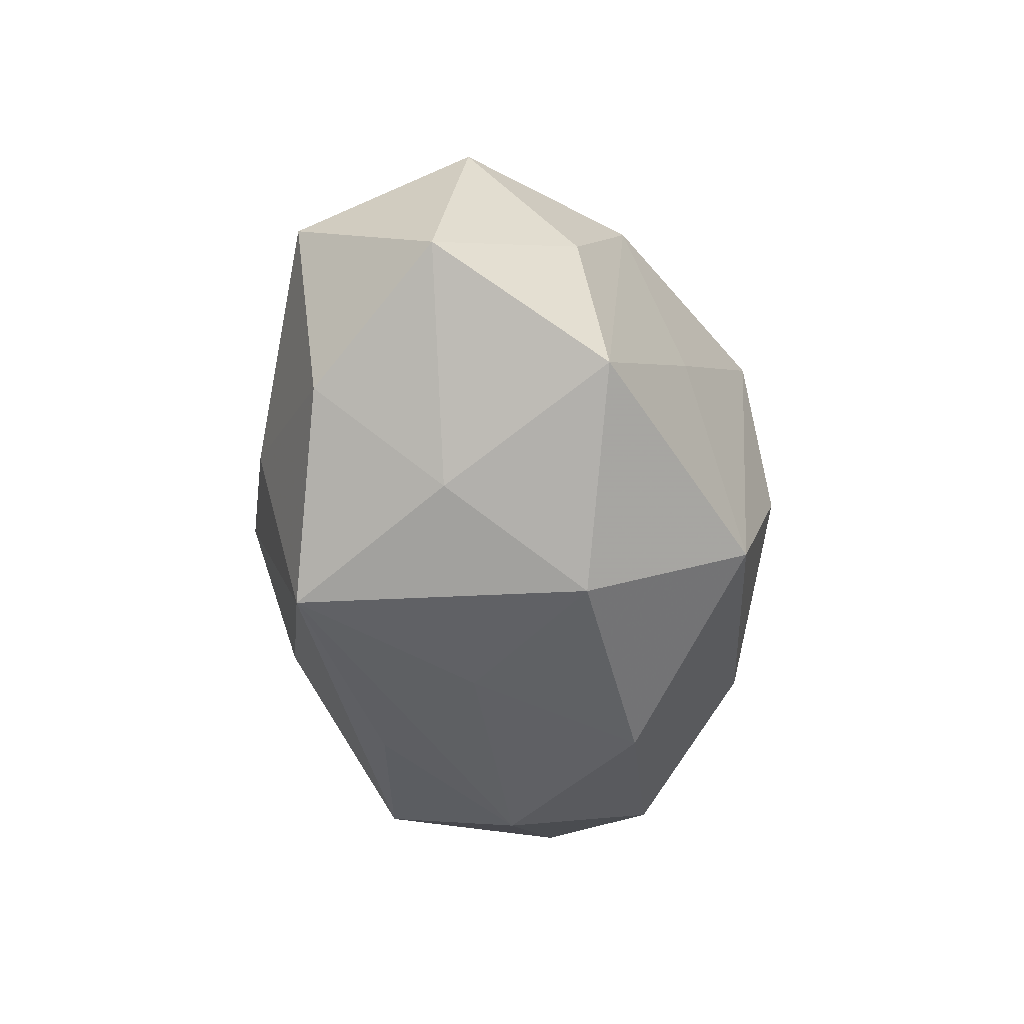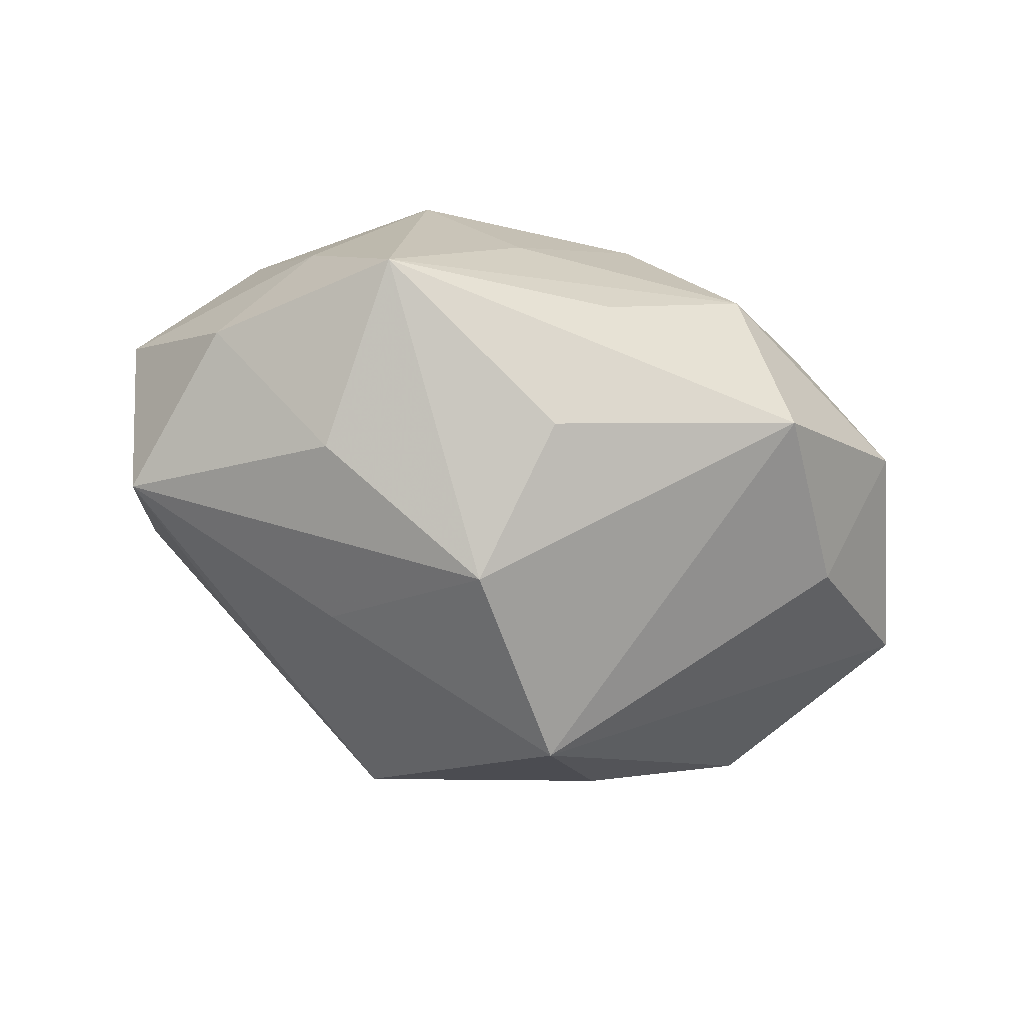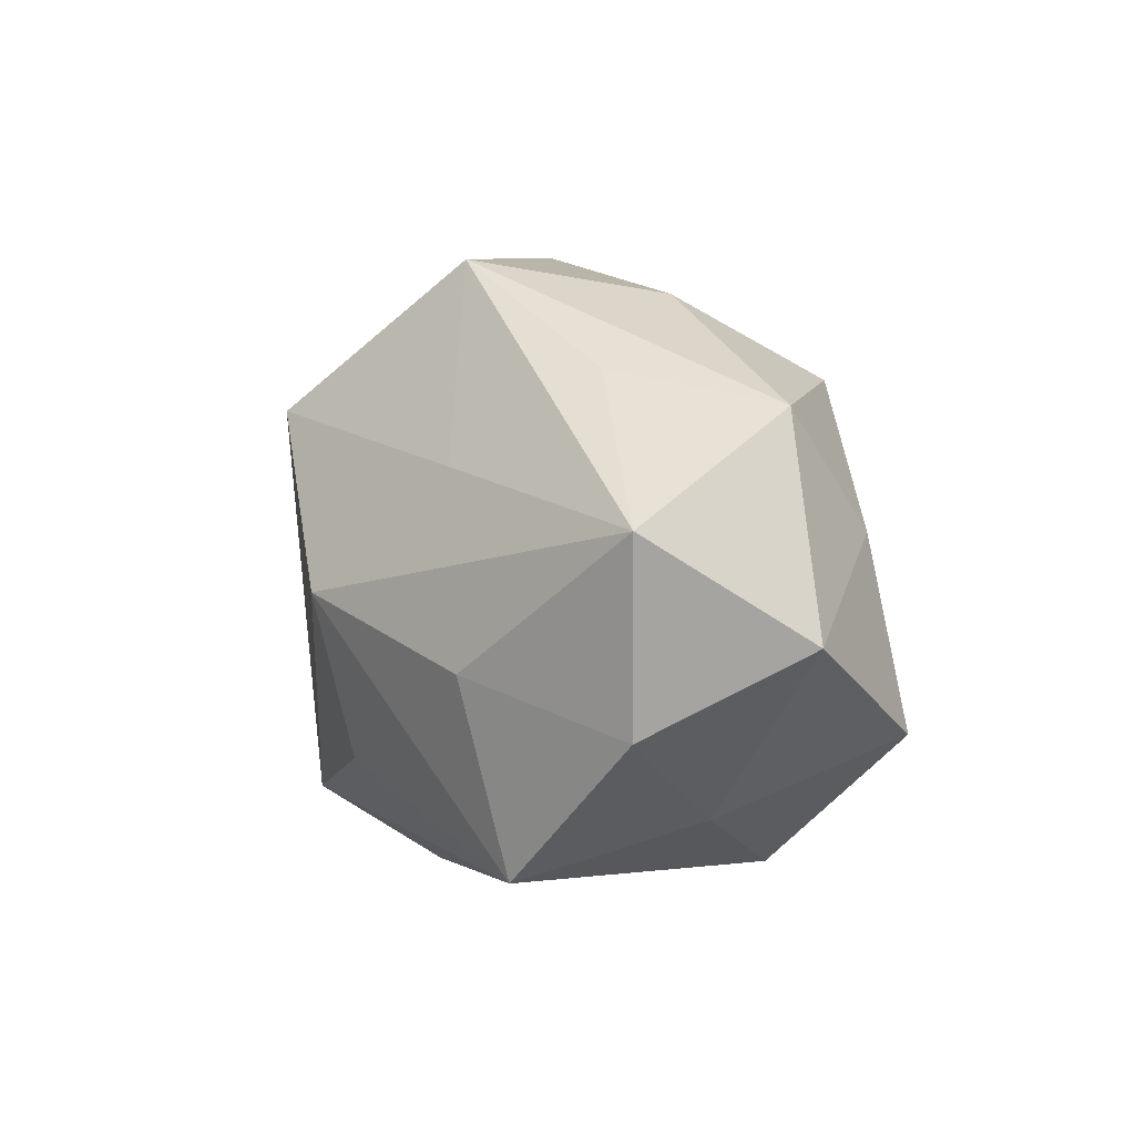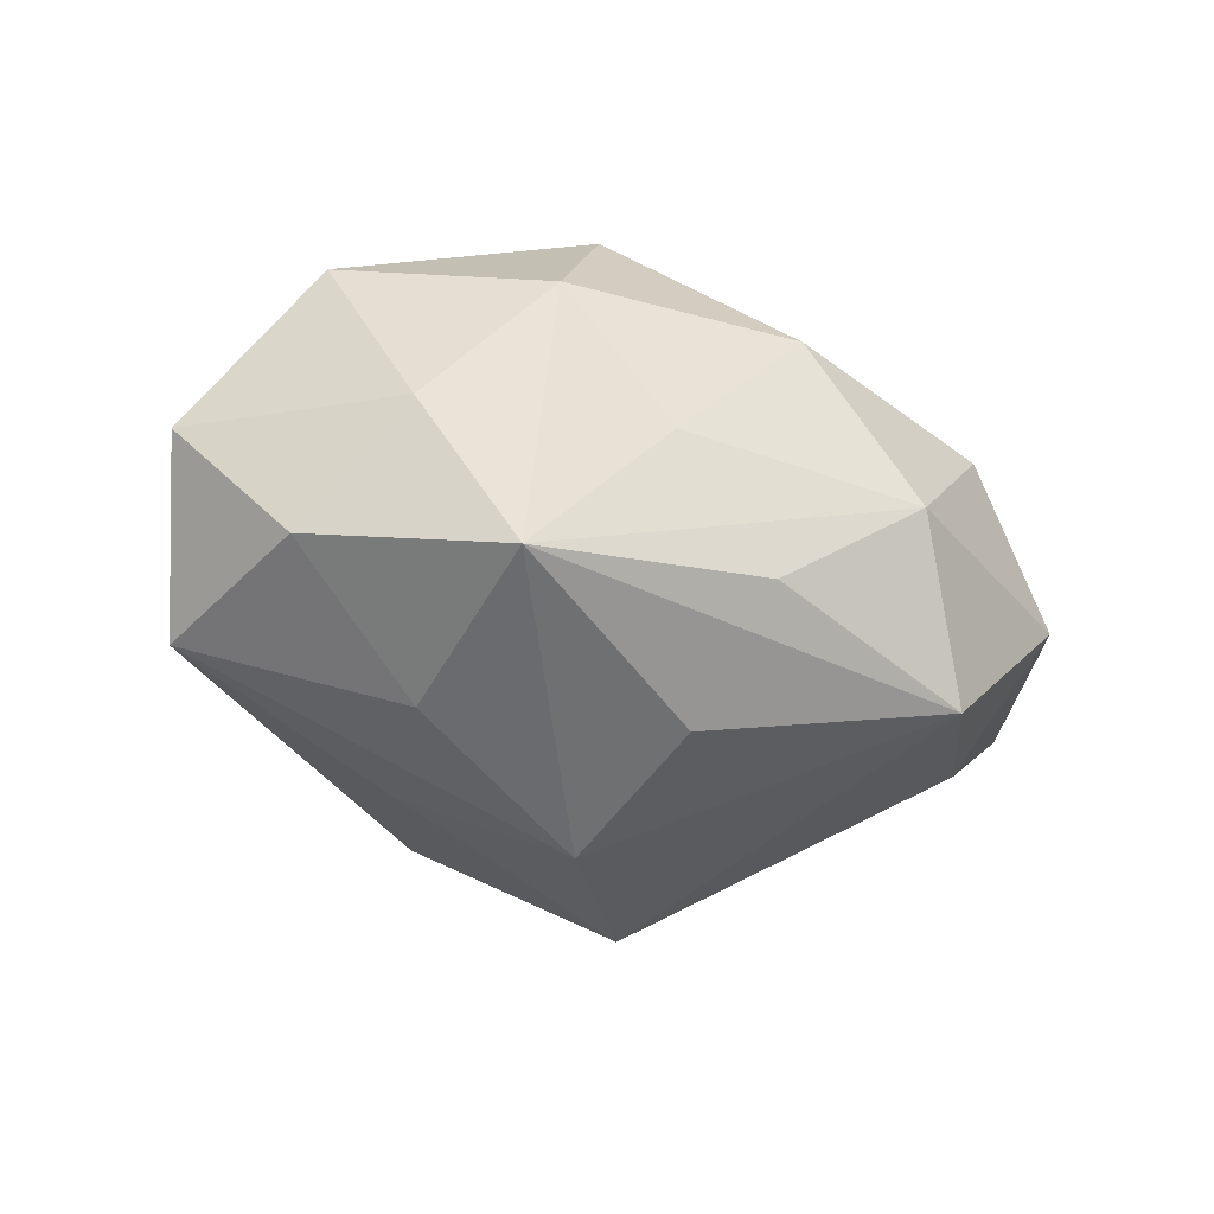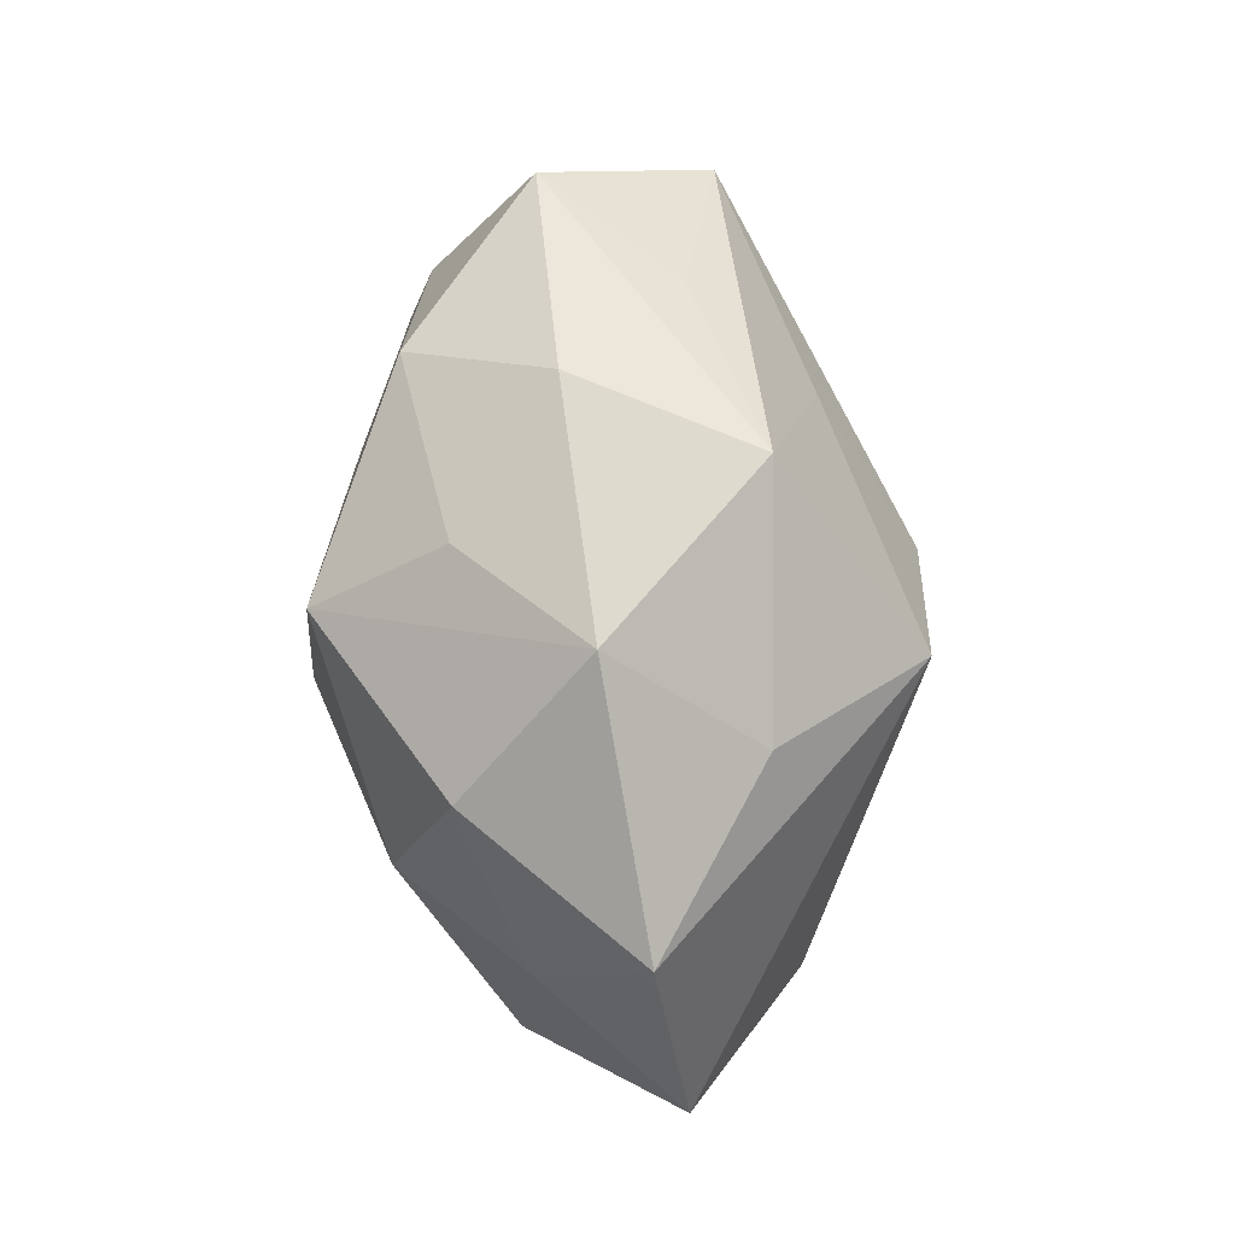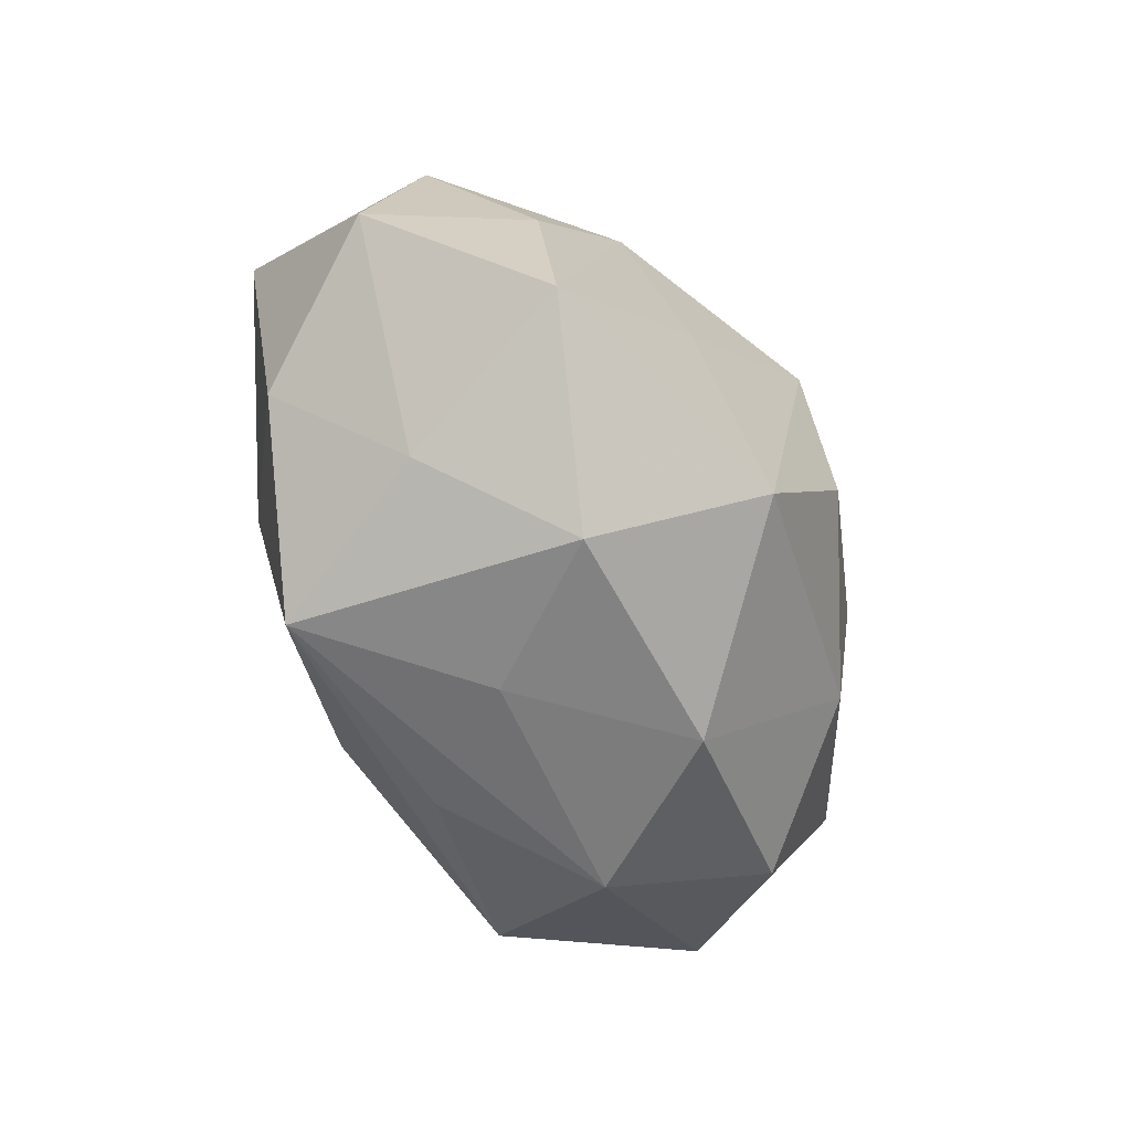
<metadata>
{"format":"obj","ext":"obj","renderer":"f3d","projection":"perspective","resolution":1024,"background":"white","views":[{"elev":-38.8,"azim":-78.1,"up":"+Y"},{"elev":-72.0,"azim":-19.5,"up":"+Z"},{"elev":4.9,"azim":-115.8,"up":"+Y"},{"elev":-34.0,"azim":-29.2,"up":"+Z"},{"elev":77.1,"azim":83.9,"up":"+Y"},{"elev":-53.6,"azim":-63.7,"up":"+Y"}]}
</metadata>
<code>
v 0.02058 0.02339 0.01613
v 0.03449 -0.00749 -0.01434
v -0.009114 -0.02861 -0.002125
v 0.004137 -0.02951 0.01242
v 0.002893 -0.0008333 0.02928
v -0.03644 -0.0121 0.01727
v -0.01984 -0.02672 0.01171
v -0.000993 -0.0166 -0.02448
v 0.01076 0.0176 -0.02713
v -0.03805 0.01872 0.003229
v -0.03409 0.006837 0.01401
v -0.02484 0.02202 -0.009035
v 0.000743 0.0182 0.02758
v 0.03737 -0.008039 0.0129
v -0.01597 0.01287 -0.02054
v 0.03844 -0.01959 -0.003313
v -0.005025 0.03264 -0.01398
v 0.01574 -0.03096 -0.003365
v -0.01755 0.00341 0.02269
v 0.03641 0.02334 0.0005362
v -0.01544 0.02921 0.003208
v 0.04756 0.001719 -0.001824
v -0.0463 -0.002149 0.001742
v -0.02253 -0.02569 -0.01738
v -0.01106 -0.018 0.02697
v 0.001228 -0.02799 -0.01436
v 0.01052 0.03369 0.002521
v -0.02254 -0.005835 -0.02266
v -0.02138 0.02083 0.01711
v 0.02247 0.00541 0.02293
v -0.003285 0.000344 -0.02967
v -0.03739 -0.01086 -0.01222
v -0.0409 0.008201 -0.01401
v -0.03045 -0.01977 -0.0004621
v 0.01905 0.02564 -0.01147
v 0.0269 -0.0247 0.009896
v 0.02343 -0.02372 -0.01907
v -0.001557 0.027 0.01408
v 0.01703 -0.01454 0.02236
v 0.03408 0.009522 0.01123
f 22 9 20
f 2 9 22
f 12 17 33
f 6 7 25
f 35 20 9
f 9 17 35
f 35 27 20
f 17 27 35
f 10 17 12
f 12 33 10
f 10 33 23
f 20 27 1
f 30 1 13
f 38 29 13
f 13 27 38
f 13 1 27
f 22 20 40
f 20 1 40
f 40 1 30
f 23 33 32
f 15 17 9
f 15 33 17
f 31 8 24
f 33 15 31
f 31 15 9
f 24 7 34
f 7 6 34
f 34 6 23
f 23 32 34
f 34 32 24
f 3 7 24
f 24 18 3
f 24 8 37
f 9 2 37
f 8 31 37
f 37 31 9
f 25 7 4
f 7 3 4
f 4 3 18
f 21 10 29
f 17 10 21
f 21 27 17
f 21 29 38
f 38 27 21
f 11 6 29
f 29 10 11
f 23 6 11
f 11 10 23
f 5 13 25
f 30 13 5
f 19 6 25
f 25 13 19
f 29 6 19
f 19 13 29
f 28 31 24
f 33 31 28
f 24 32 28
f 28 32 33
f 26 18 24
f 24 37 26
f 26 37 18
f 18 37 16
f 16 2 22
f 16 37 2
f 25 4 39
f 39 5 25
f 30 5 39
f 36 39 4
f 36 4 18
f 18 16 36
f 30 39 14
f 22 40 14
f 14 40 30
f 39 36 14
f 14 16 22
f 14 36 16

</code>
